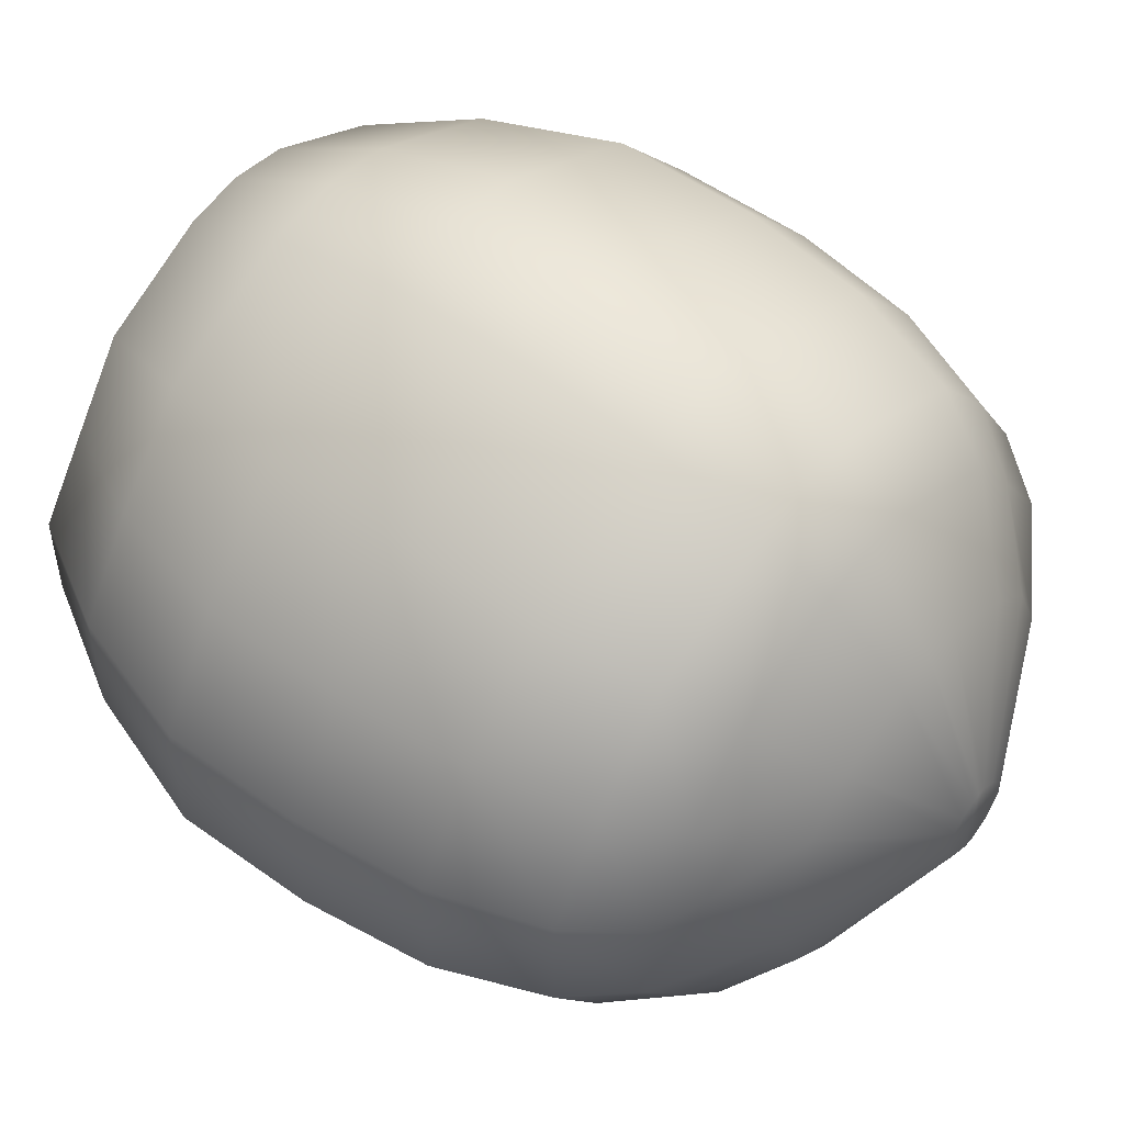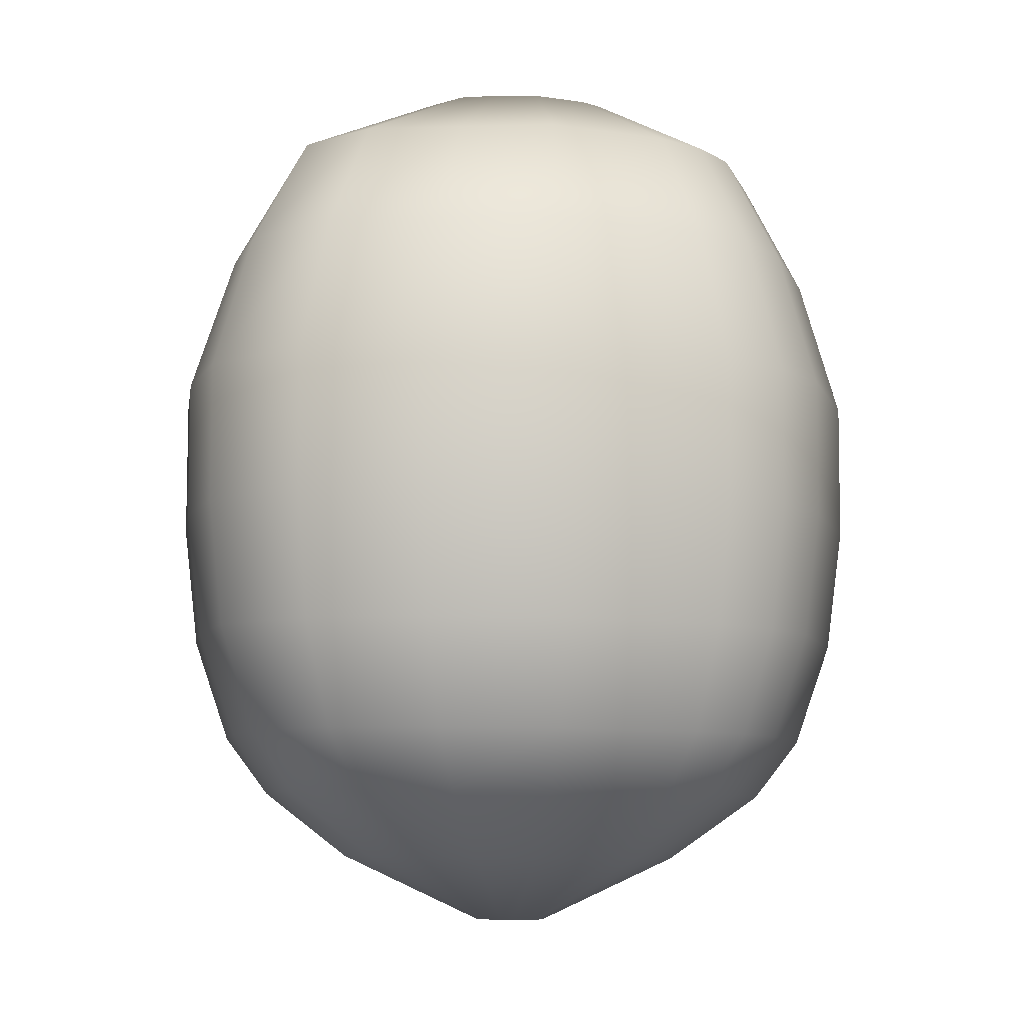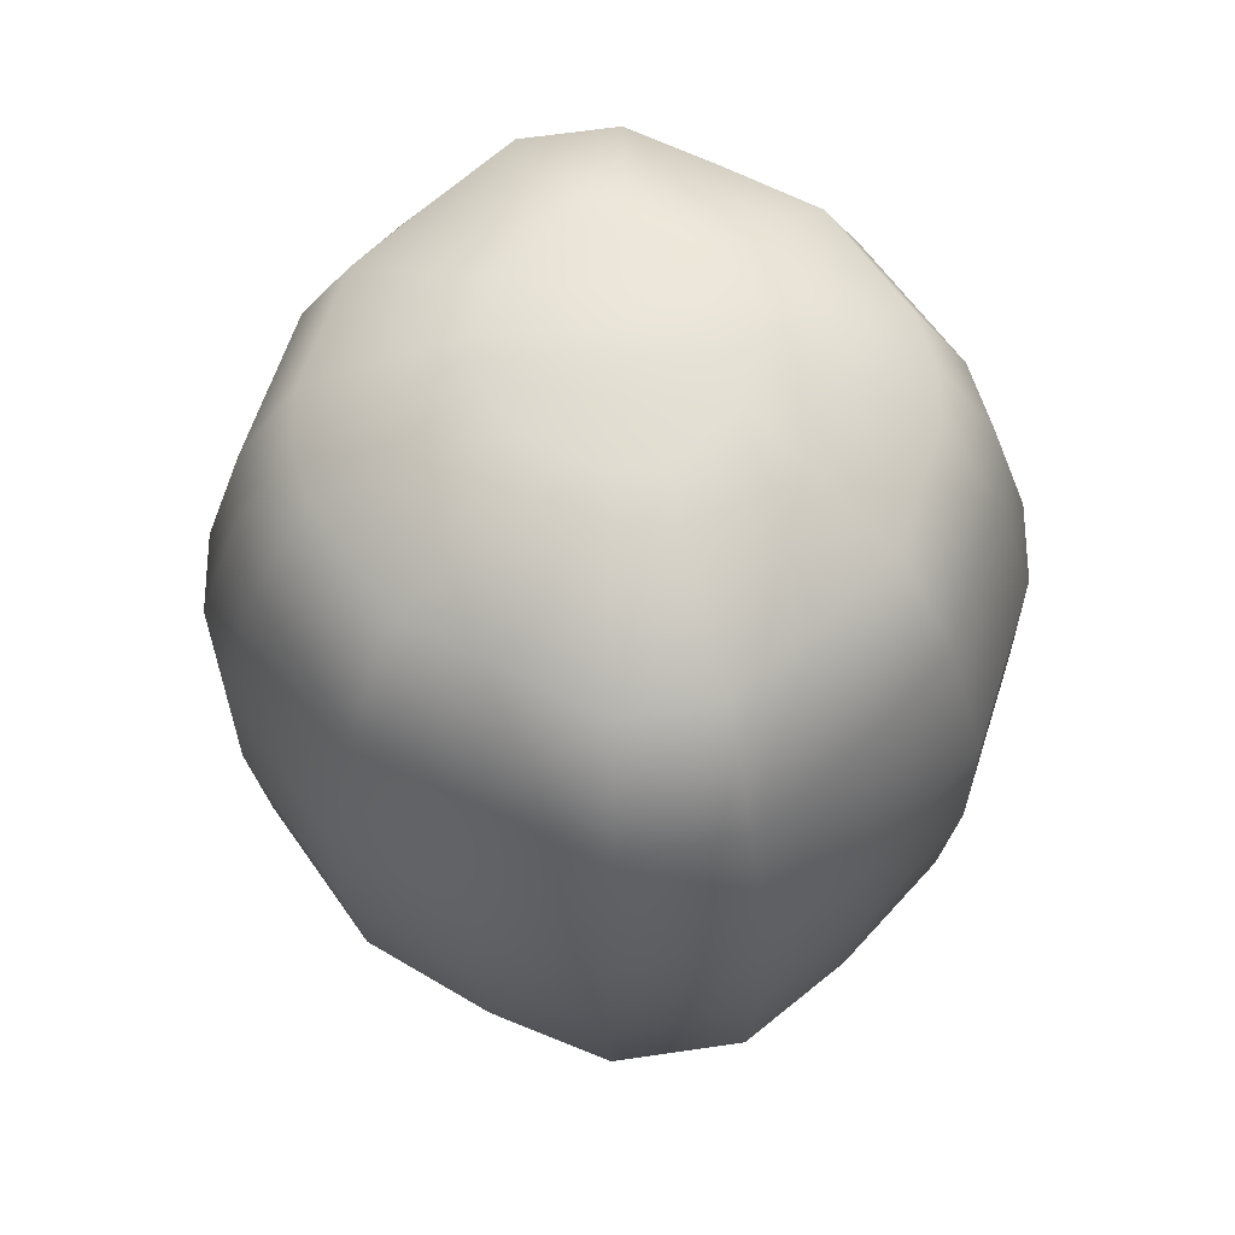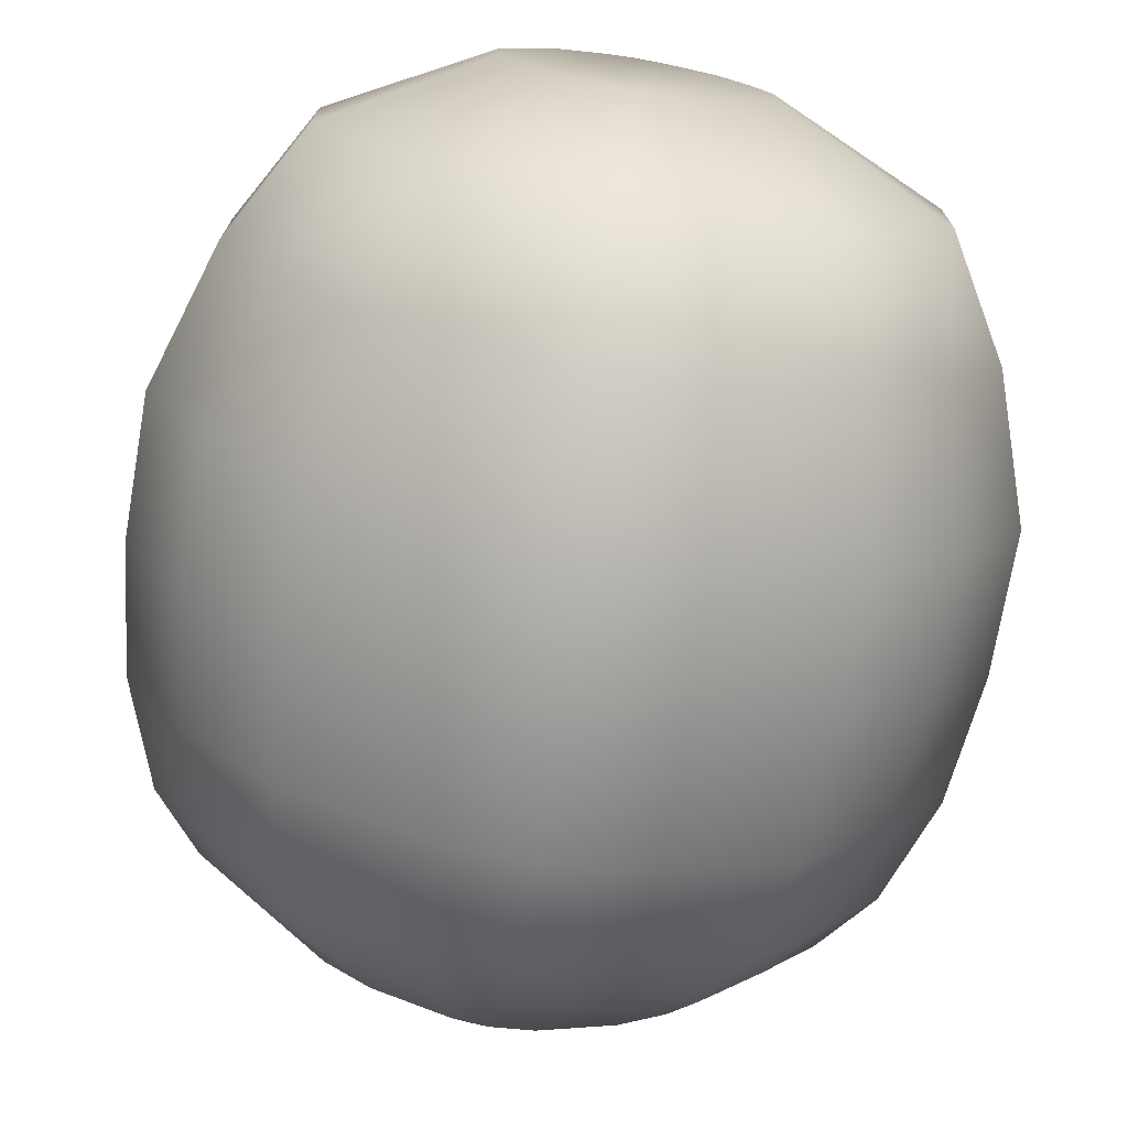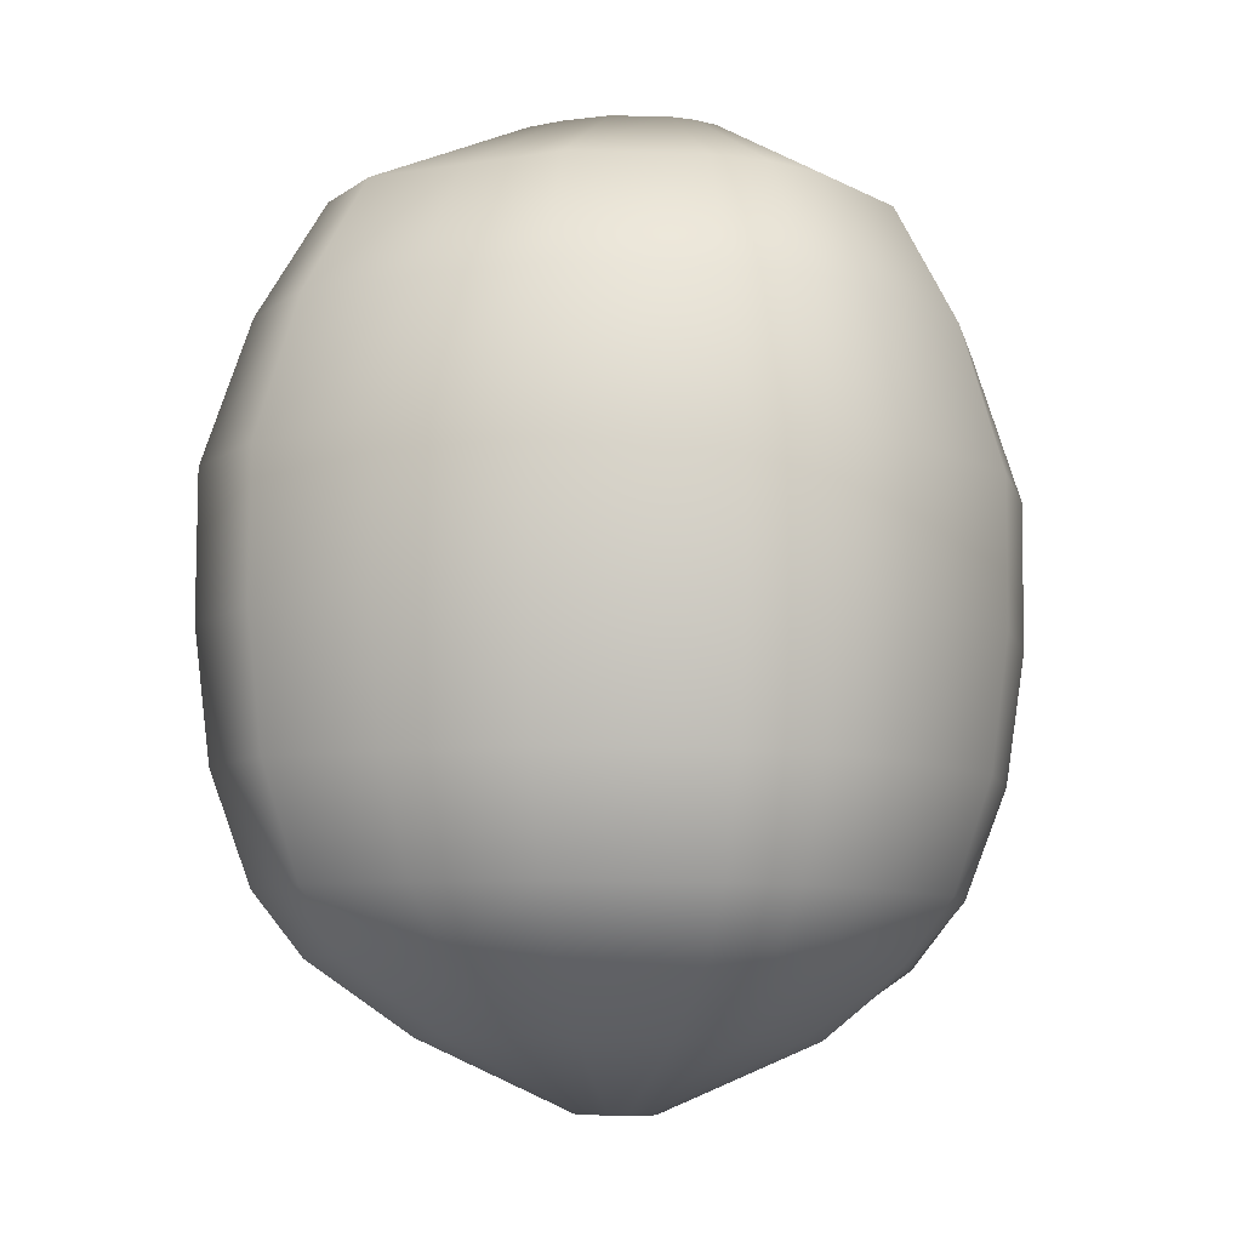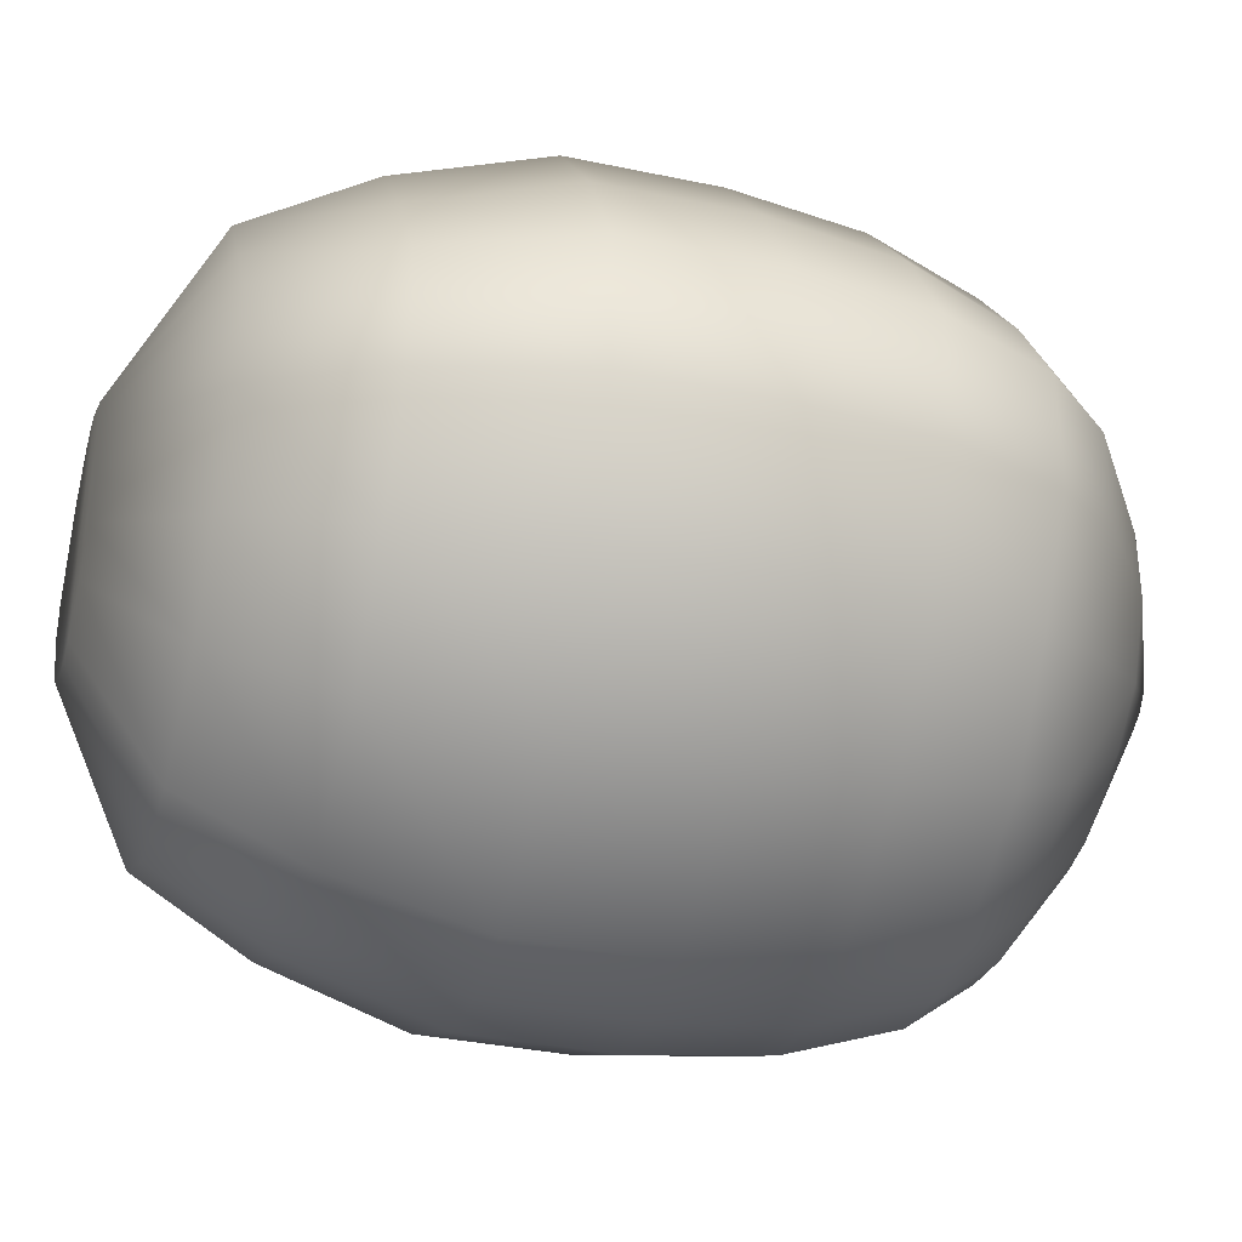
<metadata>
{"format":"obj","ext":"obj","renderer":"f3d","projection":"perspective","resolution":1024,"background":"white","views":[{"elev":52.3,"azim":127.6,"up":"+Y"},{"elev":-7.4,"azim":131.4,"up":"+Z"},{"elev":62.5,"azim":81.5,"up":"+Z"},{"elev":-73.4,"azim":-10.0,"up":"+Y"},{"elev":-7.7,"azim":151.8,"up":"+Z"},{"elev":-34.8,"azim":73.9,"up":"+Y"}]}
</metadata>
<code>
o Cube
v -0.6716 -0.06459 -1.251
v -0.9827 -0.1156 -1.047
v -0.6716 0.1292 -1.251
v -0.9827 0.1803 -1.047
v 0.5004 -0.06459 -1.237
v 0.8065 -0.1156 -1.026
v 0.5004 0.1292 -1.237
v 0.8065 0.1803 -1.026
v -1.135 -0.1405 -0.863
v -1.135 0.2051 -0.863
v 0.9546 0.2051 -0.838
v 0.9546 -0.1405 -0.838
v -0.2046 0.05241 -1.455
v -0.2046 0.01224 -1.455
v 0.03835 0.05241 -1.452
v 0.03835 0.01224 -1.452
v 0.266 0.4547 -1.24
v 0.0316 0.5705 -1.243
v -0.2028 0.5705 -1.246
v -0.4372 0.4547 -1.249
v -0.6248 0.6771 -1.043
v -0.267 0.8538 -1.039
v 0.09082 0.8538 -1.034
v 0.4486 0.6771 -1.03
v -0.4372 -0.3901 -1.249
v -0.2028 -0.5058 -1.246
v 0.0316 -0.5058 -1.243
v 0.266 -0.3901 -1.24
v 0.4486 -0.6124 -1.03
v 0.09082 -0.7892 -1.034
v -0.267 -0.7892 -1.039
v -0.6248 -0.6124 -1.043
v -0.7173 0.7854 -0.858
v -0.2993 0.9919 -0.853
v 0.1187 0.9919 -0.848
v 0.5366 0.7854 -0.843
v 0.5366 -0.7208 -0.843
v 0.1187 -0.9272 -0.848
v -0.2993 -0.9272 -0.853
v -0.7173 -0.7208 -0.858
v -0.01023 0.1199 -1.453
v -0.05882 0.1439 -1.453
v -0.1074 0.1439 -1.454
v -0.156 0.1199 -1.454
v -0.156 -0.05522 -1.454
v -0.1074 -0.07921 -1.454
v -0.05882 -0.07921 -1.453
v -0.01023 -0.05522 -1.453
v -0.08561 0.5879 -1.244
v -0.08809 0.8803 -1.036
v -0.08561 -0.5232 -1.244
v -0.08809 -0.8157 -1.036
v -0.09032 1.023 -0.8505
v -0.09032 -0.9582 -0.8505
v -0.08311 0.1475 -1.453
v -0.08311 -0.08281 -1.453
v -1.255 -0.1602 -0.5363
v -1.255 0.2248 -0.5363
v 1.073 0.2248 -0.5084
v 1.073 -0.1602 -0.5084
v -0.7895 0.8714 -0.5307
v -0.3239 1.101 -0.5251
v 0.1418 1.101 -0.5196
v 0.6074 0.8714 -0.514
v 0.6074 -0.8067 -0.514
v 0.1418 -1.037 -0.5196
v -0.3239 -1.037 -0.5251
v -0.7895 -0.8067 -0.5307
v -0.09106 1.136 -0.5223
v -0.09106 -1.071 -0.5223
v -1.31 -0.1685 -0.1443
v -1.31 0.2332 -0.1443
v 0.633 0.9078 -0.1211
v 1.119 0.2332 -0.1153
v 1.119 -0.1685 -0.1153
v -0.8245 -0.8431 -0.1385
v -0.8245 0.9078 -0.1385
v -0.3387 1.148 -0.1327
v -0.09575 1.184 -0.1298
v 0.1472 1.148 -0.1269
v 0.633 -0.8431 -0.1211
v 0.1472 -1.083 -0.1269
v -0.09576 -1.119 -0.1298
v -0.3387 -1.083 -0.1327
v -1.312 -0.1685 0.2908
v -1.312 0.2332 0.2908
v 0.6313 0.9078 0.314
v 1.117 0.2332 0.3198
v 1.117 -0.1685 0.3198
v -0.8262 -0.8431 0.2966
v -0.8262 0.9078 0.2966
v -0.3404 1.148 0.3024
v -0.09745 1.184 0.3053
v 0.1455 1.148 0.3082
v 0.6313 -0.8431 0.314
v 0.1455 -1.083 0.3082
v -0.09745 -1.119 0.3053
v -0.3404 -1.083 0.3024
v -1.177 -0.1454 0.7261
v -1.177 0.21 0.7261
v 0.5422 0.8069 0.7466
v 0.972 0.21 0.7518
v 0.972 -0.1454 0.7518
v -0.7474 -0.7422 0.7312
v -0.7474 0.8069 0.7312
v -0.3176 1.019 0.7363
v -0.1026 1.051 0.7389
v 0.1123 1.019 0.7415
v 0.5422 -0.7422 0.7466
v 0.1123 -0.9546 0.7415
v -0.1026 -0.9864 0.7389
v -0.3176 -0.9546 0.7363
v -0.9807 -0.1122 1.081
v -0.9807 0.1768 1.081
v 0.4175 0.6622 1.098
v 0.767 0.1768 1.102
v 0.767 -0.1122 1.102
v -0.6312 -0.5975 1.085
v -0.6312 0.6622 1.085
v -0.2816 0.8348 1.089
v -0.1068 0.8607 1.091
v 0.06792 0.8348 1.094
v 0.4175 -0.5975 1.098
v 0.06792 -0.7702 1.094
v -0.1068 -0.7961 1.091
v -0.2816 -0.7702 1.089
v -0.5213 -0.03022 1.336
v -0.5213 0.09488 1.336
v 0.0839 0.3049 1.343
v 0.2352 0.09488 1.345
v 0.2352 -0.03022 1.345
v -0.37 -0.2403 1.338
v -0.37 0.3049 1.338
v -0.2187 0.3797 1.34
v -0.143 0.3909 1.34
v -0.0674 0.3797 1.341
v 0.0839 -0.2403 1.343
v -0.0674 -0.315 1.341
v -0.143 -0.3262 1.34
v -0.2187 -0.315 1.34
v -0.5784 0.3312 -1.25
v -0.8076 -0.364 -1.045
v -0.9535 -0.4306 -0.8605
v -0.1816 0.08614 -1.455
v -0.8076 0.4287 -1.045
v -0.5784 -0.263 -1.25
v -0.9535 0.4953 -0.8605
v -0.1816 -0.02149 -1.455
v -1.068 -0.4835 -0.5335
v -1.068 0.5481 -0.5335
v -1.122 -0.5058 -0.1414
v -1.122 0.5705 -0.1414
v -1.124 -0.5058 0.2937
v -1.124 0.5705 0.2937
v -0.9965 -0.4438 0.7286
v -0.9965 0.5085 0.7286
v -0.8102 -0.3548 1.083
v -0.8102 0.4195 1.083
v -0.4452 -0.1353 1.337
v -0.4452 0.1999 1.337
v 0.6333 0.4287 -1.028
v 0.4114 -0.2666 -1.239
v 0.7681 0.4953 -0.8405
v 0.02203 -0.02149 -1.452
v 0.4078 0.3205 -1.239
v 0.6333 -0.364 -1.028
v 0.7681 -0.4306 -0.8405
v 0.02203 0.08614 -1.452
v 0.8761 0.5481 -0.5112
v 0.8761 -0.4835 -0.5112
v 0.9169 0.5705 -0.1182
v 0.9169 -0.5058 -0.1182
v 0.915 0.5705 0.3169
v 0.915 -0.5058 0.3169
v 0.7812 0.5085 0.7492
v 0.7812 -0.4438 0.7492
v 0.593 0.4195 1.1
v 0.593 -0.3548 1.1
v 0.1755 0.1999 1.344
v 0.1755 -0.1353 1.344
f 1 2 4 3
f 165 161 8 7
f 7 8 6 5
f 146 142 2 1
f 7 5 16 15
f 6 8 11 12
f 38 37 65 66
f 4 2 9 10
f 166 6 12 167
f 145 4 10 147
f 168 15 16 164
f 146 1 14 148
f 165 7 15 168
f 1 3 13 14
f 141 20 44 144
f 20 19 43 44
f 49 18 42 55
f 18 17 41 42
f 162 28 48 164
f 28 27 47 48
f 51 26 46 56
f 26 25 45 46
f 144 44 45 148
f 44 43 46 45
f 55 42 47 56
f 42 41 48 47
f 161 24 36 163
f 24 23 35 36
f 50 22 34 53
f 22 21 33 34
f 142 32 40 143
f 32 31 39 40
f 52 30 38 54
f 30 29 37 38
f 10 9 57 58
f 167 12 60 170
f 36 35 63 64
f 35 53 69 63
f 162 166 29 28
f 28 29 30 27
f 51 52 31 26
f 26 31 32 25
f 141 145 21 20
f 20 21 22 19
f 49 50 23 18
f 18 23 24 17
f 19 22 50 49
f 27 30 52 51
f 54 38 66 70
f 31 52 54 39
f 23 50 53 35
f 43 55 56 46
f 27 51 56 47
f 19 49 55 43
f 70 66 82 83
f 60 59 74 75
f 66 65 81 82
f 69 62 78 79
f 169 64 73 171
f 170 60 75 172
f 39 54 70 67
f 163 36 64 169
f 12 11 59 60
f 40 39 67 68
f 147 10 58 150
f 53 34 62 69
f 143 40 68 149
f 34 33 61 62
f 152 72 86 154
f 76 84 98 90
f 151 76 90 153
f 84 83 97 98
f 83 82 96 97
f 75 74 88 89
f 67 70 83 84
f 149 68 76 151
f 68 67 84 76
f 150 58 72 152
f 62 61 77 78
f 63 69 79 80
f 64 63 80 73
f 58 57 71 72
f 86 85 99 100
f 87 94 108 101
f 94 93 107 108
f 92 91 105 106
f 154 86 100 156
f 90 98 112 104
f 78 77 91 92
f 80 79 93 94
f 73 80 94 87
f 72 71 85 86
f 172 75 89 174
f 171 73 87 173
f 79 78 92 93
f 82 81 95 96
f 107 106 120 121
f 175 101 115 177
f 176 103 117 178
f 100 99 113 114
f 101 108 122 115
f 108 107 121 122
f 174 89 103 176
f 173 87 101 175
f 93 92 106 107
f 96 95 109 110
f 89 88 102 103
f 97 96 110 111
f 98 97 111 112
f 153 90 104 155
f 125 124 138 139
f 117 116 130 131
f 124 123 137 138
f 121 120 134 135
f 177 115 129 179
f 178 117 131 180
f 110 109 123 124
f 103 102 116 117
f 111 110 124 125
f 112 111 125 126
f 155 104 118 157
f 104 112 126 118
f 156 100 114 158
f 106 105 119 120
f 160 128 127 159
f 179 129 137 180
f 129 136 138 137
f 135 134 140 139
f 134 133 132 140
f 136 135 139 138
f 126 125 139 140
f 157 118 132 159
f 118 126 140 132
f 158 114 128 160
f 120 119 133 134
f 122 121 135 136
f 115 122 136 129
f 114 113 127 128
f 119 158 160 133
f 113 157 159 127
f 133 160 159 132
f 105 156 158 119
f 99 155 157 113
f 85 153 155 99
f 91 154 156 105
f 61 150 152 77
f 57 149 151 71
f 71 151 153 85
f 77 152 154 91
f 9 143 149 57
f 33 147 150 61
f 3 4 145 141
f 2 142 143 9
f 13 144 148 14
f 3 141 144 13
f 25 146 148 45
f 21 145 147 33
f 25 32 142 146
f 130 179 180 131
f 123 178 180 137
f 116 177 179 130
f 88 173 175 102
f 95 174 176 109
f 109 176 178 123
f 102 175 177 116
f 74 171 173 88
f 81 172 174 95
f 11 163 169 59
f 65 170 172 81
f 59 169 171 74
f 5 6 166 162
f 37 167 170 65
f 8 161 163 11
f 5 162 164 16
f 17 165 168 41
f 41 168 164 48
f 29 166 167 37
f 17 24 161 165

</code>
